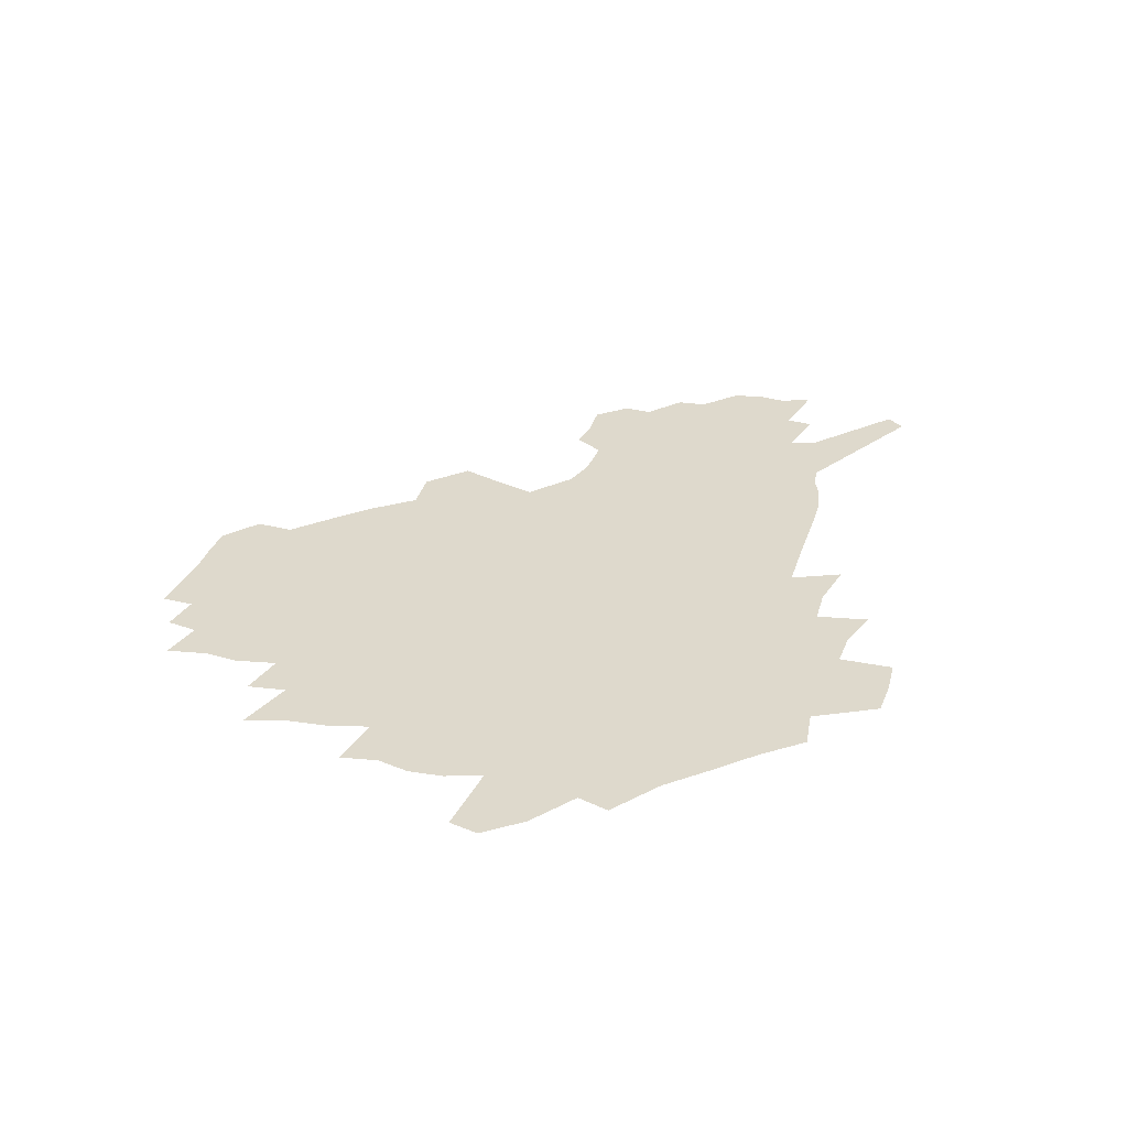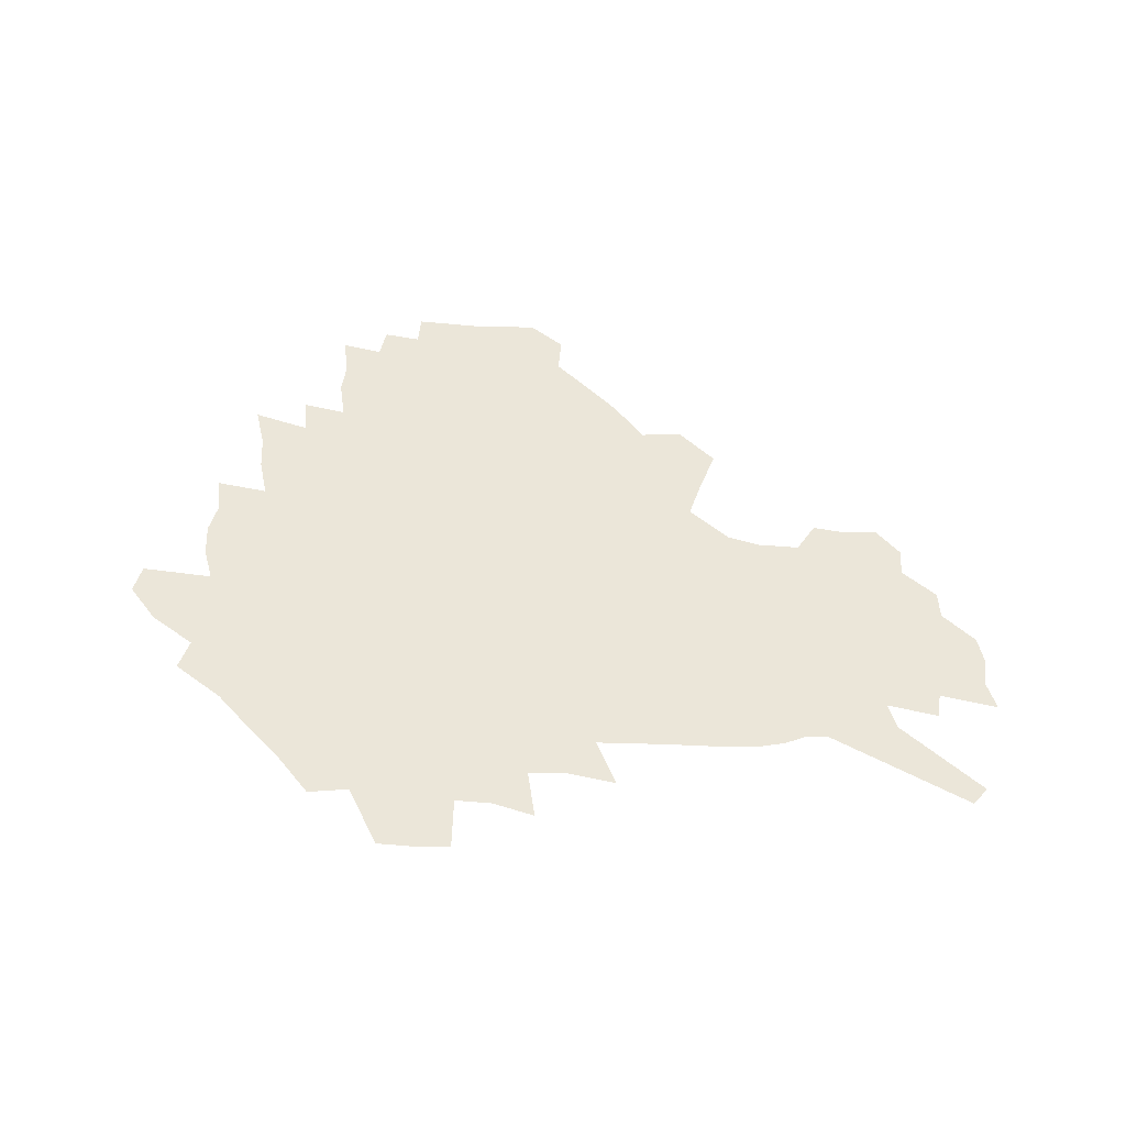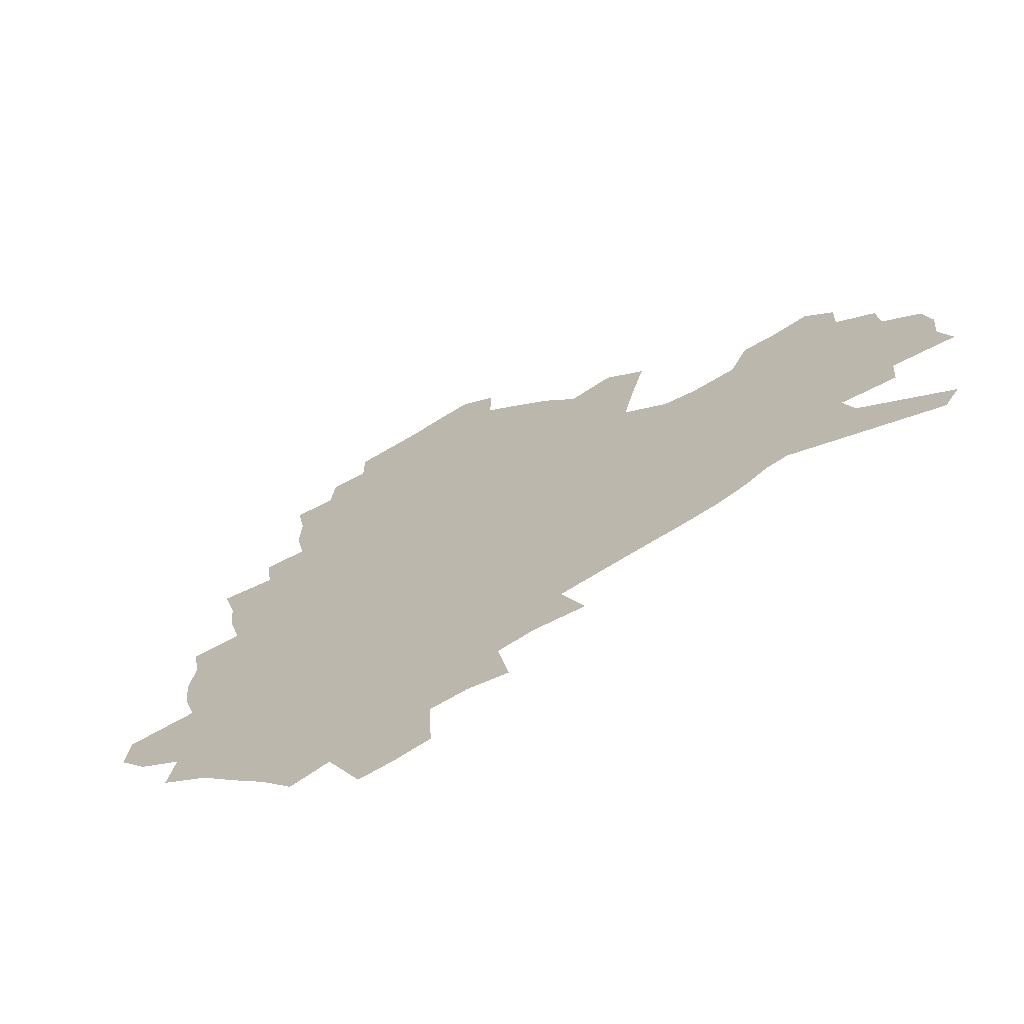
<metadata>
{"format":"obj","ext":"obj","renderer":"f3d","projection":"perspective","resolution":1024,"background":"white","views":[{"elev":32.0,"azim":-71.5,"up":"+Z"},{"elev":48.1,"azim":4.2,"up":"+Z"},{"elev":-66.0,"azim":31.9,"up":"+Y"}]}
</metadata>
<code>
v 227 187.9 0
v 213.4 204.4 0
v 216.1 218 0
v 244 159 0
v 248 173.5 0
v 248.6 187.4 0
v 250.4 201.2 0
v 249.5 215.3 0
v 243.9 231.3 0
v 242.3 246.8 0
v 245.3 261.4 0
v 241.9 277.8 0
v 266.8 143 0
v 272.1 158.1 0
v 273.9 172.1 0
v 274.8 185.7 0
v 270.2 200.2 0
v 270.1 214.1 0
v 270.3 228.3 0
v 271.6 242.4 0
v 269.1 257.7 0
v 266.3 273.8 0
v 261 292.1 0
v 259.1 308.7 0
v 253.2 327.9 0
v 283.2 126.2 0
v 288.7 142.9 0
v 294.1 158.3 0
v 295.2 171.7 0
v 292.5 185.2 0
v 290.7 198.8 0
v 290.3 212.4 0
v 287.9 226.8 0
v 289.3 240.6 0
v 289.2 254.8 0
v 286.7 270.3 0
v 283.1 287.3 0
v 281.1 303.7 0
v 279.6 320 0
v 276.8 337.1 0
v 300 109.9 0
v 304.2 127.8 0
v 307.9 144 0
v 310.3 158.4 0
v 311.1 171.6 0
v 310 184.6 0
v 309 197.8 0
v 307.4 211.4 0
v 306.7 225 0
v 305.3 239.1 0
v 306.4 252.6 0
v 304.2 267.9 0
v 301 284.6 0
v 297.3 302.3 0
v 297.8 317.3 0
v 297.3 332.9 0
v 293.4 351.2 0
v 294.4 366.1 0
v 290.8 384.2 0
v 315.4 92.39 0
v 318.3 111.4 0
v 321 128.8 0
v 322.9 144.1 0
v 324.8 158.6 0
v 325.4 171.7 0
v 324.9 184.4 0
v 324 197.3 0
v 323.7 210.4 0
v 323.4 223.5 0
v 322.6 237.1 0
v 320.9 251.8 0
v 318.7 267.4 0
v 317.1 283.1 0
v 315 299.6 0
v 312.5 317 0
v 314.2 331.3 0
v 313.5 347 0
v 312.5 362.9 0
v 309.9 380 0
v 311.9 394.2 0
v 333.9 95.16 0
v 335.1 113.2 0
v 336.3 129.7 0
v 337.6 145 0
v 338.2 158.7 0
v 338.8 171.8 0
v 338.7 184.4 0
v 338.5 196.9 0
v 337.6 209.9 0
v 337.4 222.8 0
v 337.2 235.9 0
v 335.1 250.9 0
v 335.5 264.5 0
v 332.7 281.6 0
v 330.3 299 0
v 330 314.6 0
v 329.9 330 0
v 329.2 346 0
v 329 361.4 0
v 328.7 376.8 0
v 329.1 391.5 0
v 329.3 405.9 0
v 349.4 67.39 0
v 349.5 94.04 0
v 349.9 113.5 0
v 351 131.4 0
v 351.3 145.8 0
v 351.3 159 0
v 351.5 171.9 0
v 351.4 184.4 0
v 351.5 196.8 0
v 351.2 209.4 0
v 351.1 222.1 0
v 350.5 235.5 0
v 350.5 248.7 0
v 349.1 264 0
v 346.8 281.7 0
v 346 297.4 0
v 345.3 313.6 0
v 345.2 329 0
v 344.8 344.9 0
v 344.5 360.5 0
v 345.3 375 0
v 344.1 391.1 0
v 345 405.1 0
v 365.7 67.01 0
v 365 95.32 0
v 364.4 114.1 0
v 364.4 132.1 0
v 364.2 145.8 0
v 363.9 158.9 0
v 363.8 171.7 0
v 363.7 184.4 0
v 363.7 196.9 0
v 363.7 209.5 0
v 363.5 222.2 0
v 363.4 235.2 0
v 363.3 248.4 0
v 363.2 262 0
v 360.8 281.3 0
v 359.9 298.7 0
v 360 313.3 0
v 359.9 329.3 0
v 360.2 344.2 0
v 360 359.7 0
v 360.5 374.4 0
v 360.3 389.8 0
v 360.4 404.3 0
v 382.2 68.35 0
v 381.1 92.56 0
v 378.9 114.4 0
v 377.3 132.8 0
v 377.1 145.9 0
v 376.6 159 0
v 376.3 171.8 0
v 376.1 184.4 0
v 376 196.9 0
v 376 209.6 0
v 375.9 222.3 0
v 375.9 234.9 0
v 376.6 247.3 0
v 376.1 261.7 0
v 375.3 278.3 0
v 374.1 297.9 0
v 374.4 313.6 0
v 374.7 329.1 0
v 375.2 343.7 0
v 375.3 359.1 0
v 375.4 374.5 0
v 375.3 390 0
v 375 405.2 0
v 397.9 92.23 0
v 394 114.1 0
v 392.5 130 0
v 390.4 145.6 0
v 389.3 159.3 0
v 389 171.9 0
v 388.5 184.8 0
v 388.2 197.1 0
v 388.4 209.9 0
v 388.3 222.5 0
v 388.5 234.7 0
v 388.8 247.5 0
v 388.8 262.1 0
v 388.8 278.3 0
v 388.7 295.6 0
v 388.7 313.9 0
v 389.5 329 0
v 390.2 344.2 0
v 390.4 359.5 0
v 390.6 375.5 0
v 390.4 390.5 0
v 389.9 405.4 0
v 417.1 87.03 0
v 412.1 110 0
v 407.6 129.2 0
v 404.8 144.7 0
v 403.2 158.7 0
v 401.5 172.6 0
v 400.6 185.3 0
v 400.5 197.6 0
v 399.9 210 0
v 400.5 222.4 0
v 400.7 234.9 0
v 400.9 247.2 0
v 401.6 260.9 0
v 402.3 276.2 0
v 403.1 293.3 0
v 404.1 310.5 0
v 404.8 327.2 0
v 405.5 344 0
v 406.2 361.2 0
v 405.8 376 0
v 406.2 392.9 0
v 429.1 111 0
v 424 128.6 0
v 420.6 143.6 0
v 416.7 159.1 0
v 415.6 172.1 0
v 414.8 184.8 0
v 414.2 197.4 0
v 413.3 210.1 0
v 413 222.5 0
v 413.6 235.1 0
v 413.3 247.5 0
v 414.2 260.6 0
v 415.8 276.1 0
v 417 291.3 0
v 419 310.7 0
v 420.4 327.6 0
v 421.3 344.7 0
v 421.6 361.4 0
v 451.9 107.1 0
v 441.6 128.9 0
v 435.3 144.6 0
v 432 158.6 0
v 429.7 171.9 0
v 428.5 184.7 0
v 427.9 197.3 0
v 427.1 210 0
v 425.8 222.8 0
v 426.1 235.2 0
v 426.5 247.8 0
v 427.6 261.1 0
v 429.6 276 0
v 431.6 291.8 0
v 433.7 308.4 0
v 436 327 0
v 437.8 345.8 0
v 460.2 129.8 0
v 454.2 143.8 0
v 450 157.5 0
v 445.5 171.5 0
v 444.1 184.2 0
v 444.1 196.7 0
v 440 210.8 0
v 439.3 223 0
v 439.5 235.4 0
v 440.3 248.1 0
v 441.7 261.4 0
v 443.7 275.6 0
v 446.4 291.2 0
v 450.1 309.3 0
v 452.9 327.6 0
v 479.1 130.4 0
v 472.3 144 0
v 466.5 157.8 0
v 464.5 170.4 0
v 460.6 183.8 0
v 459.8 196.3 0
v 456.2 209.9 0
v 454.3 222.8 0
v 454.6 235.4 0
v 455.2 248.1 0
v 455.8 261.1 0
v 459.2 275.4 0
v 463.6 291.9 0
v 466.9 309.3 0
v 472 329.3 0
v 497.6 130.8 0
v 487.1 146 0
v 484.4 158 0
v 479.7 171.1 0
v 477.8 183.4 0
v 474.6 196.4 0
v 472 209.3 0
v 468.8 222.6 0
v 469.3 235 0
v 472 247.9 0
v 475 261.3 0
v 478.9 275.3 0
v 483.6 293.1 0
v 489.6 313.1 0
v 513.9 131.9 0
v 502.5 147.3 0
v 499.7 158.7 0
v 494.4 171.8 0
v 492.5 183.7 0
v 488.3 197 0
v 486 209.4 0
v 484.3 221.9 0
v 486.6 234.1 0
v 490 246.4 0
v 498.6 259.2 0
v 526.5 134.9 0
v 516.5 149.2 0
v 511.9 161 0
v 508.4 172.8 0
v 504.9 185.1 0
v 502.2 197.3 0
v 499.8 209.3 0
v 497.5 221.3 0
v 500.1 232.4 0
v 504.2 243.8 0
v 513.4 255.4 0
v 535.8 139.1 0
v 530.5 150.4 0
v 525.3 162.2 0
v 522.6 173.4 0
v 520 185 0
v 518.8 196.6 0
v 516.1 208.6 0
v 515.5 219.9 0
v 514.9 231 0
v 518.1 241.6 0
v 532.4 255 0
v 540.2 268.8 0
v 545.6 140.1 0
v 542.5 151.8 0
v 540 162.4 0
v 537.5 173.5 0
v 533.8 185.2 0
v 533.7 196.3 0
v 535.7 207.4 0
v 533.9 218.9 0
v 537.1 230.4 0
v 541.2 242 0
v 546.4 254.3 0
v 552.4 267.1 0
v 609.7 107.7 0
v 558 150.9 0
v 559.2 160.7 0
v 556.2 172.5 0
v 555.4 183.7 0
v 557.4 195 0
v 557.6 206.5 0
v 557.6 218.3 0
v 561.9 230.2 0
v 559.5 242.1 0
v 563.1 254.3 0
v 570.4 268.1 0
v 616 115.8 0
v 577.6 147.8 0
v 572.9 160 0
v 575.5 170.7 0
v 574.1 182.4 0
v 573.9 194 0
v 575.1 205.7 0
v 577.5 217.6 0
v 579.7 229.8 0
v 582.2 242.4 0
v 582.5 255 0
v 596.4 155.6 0
v 597.4 167.5 0
v 592.8 180.5 0
v 588.4 193.2 0
v 595 204.2 0
v 600.3 216.1 0
v 598.7 229.1 0
v 623.8 162.6 0
v 618.4 176.5 0
v 619.6 189.1 0
v 616 202.2 0
f 5 6 1
f 1 6 2
f 6 7 2
f 2 7 3
f 7 8 3
f 13 14 4
f 4 14 5
f 14 15 5
f 5 15 6
f 15 16 6
f 6 16 7
f 16 17 7
f 7 17 8
f 17 18 8
f 8 18 9
f 18 19 9
f 9 19 10
f 19 20 10
f 10 20 11
f 20 21 11
f 11 21 12
f 21 22 12
f 26 27 13
f 13 27 14
f 27 28 14
f 14 28 15
f 28 29 15
f 15 29 16
f 29 30 16
f 16 30 17
f 30 31 17
f 17 31 18
f 31 32 18
f 18 32 19
f 32 33 19
f 19 33 20
f 33 34 20
f 20 34 21
f 34 35 21
f 21 35 22
f 35 36 22
f 22 36 23
f 36 37 23
f 23 37 24
f 37 38 24
f 24 38 25
f 38 39 25
f 41 42 26
f 26 42 27
f 42 43 27
f 27 43 28
f 43 44 28
f 28 44 29
f 44 45 29
f 29 45 30
f 45 46 30
f 30 46 31
f 46 47 31
f 31 47 32
f 47 48 32
f 32 48 33
f 48 49 33
f 33 49 34
f 49 50 34
f 34 50 35
f 50 51 35
f 35 51 36
f 51 52 36
f 36 52 37
f 52 53 37
f 37 53 38
f 53 54 38
f 38 54 39
f 54 55 39
f 39 55 40
f 55 56 40
f 60 61 41
f 41 61 42
f 61 62 42
f 42 62 43
f 62 63 43
f 43 63 44
f 63 64 44
f 44 64 45
f 64 65 45
f 45 65 46
f 65 66 46
f 46 66 47
f 66 67 47
f 47 67 48
f 67 68 48
f 48 68 49
f 68 69 49
f 49 69 50
f 69 70 50
f 50 70 51
f 70 71 51
f 51 71 52
f 71 72 52
f 52 72 53
f 72 73 53
f 53 73 54
f 73 74 54
f 54 74 55
f 74 75 55
f 55 75 56
f 75 76 56
f 56 76 57
f 76 77 57
f 57 77 58
f 77 78 58
f 58 78 59
f 78 79 59
f 60 81 61
f 81 82 61
f 61 82 62
f 82 83 62
f 62 83 63
f 83 84 63
f 63 84 64
f 84 85 64
f 64 85 65
f 85 86 65
f 65 86 66
f 86 87 66
f 66 87 67
f 87 88 67
f 67 88 68
f 88 89 68
f 68 89 69
f 89 90 69
f 69 90 70
f 90 91 70
f 70 91 71
f 91 92 71
f 71 92 72
f 92 93 72
f 72 93 73
f 93 94 73
f 73 94 74
f 94 95 74
f 74 95 75
f 95 96 75
f 75 96 76
f 96 97 76
f 76 97 77
f 97 98 77
f 77 98 78
f 98 99 78
f 78 99 79
f 99 100 79
f 79 100 80
f 100 101 80
f 103 104 81
f 81 104 82
f 104 105 82
f 82 105 83
f 105 106 83
f 83 106 84
f 106 107 84
f 84 107 85
f 107 108 85
f 85 108 86
f 108 109 86
f 86 109 87
f 109 110 87
f 87 110 88
f 110 111 88
f 88 111 89
f 111 112 89
f 89 112 90
f 112 113 90
f 90 113 91
f 113 114 91
f 91 114 92
f 114 115 92
f 92 115 93
f 115 116 93
f 93 116 94
f 116 117 94
f 94 117 95
f 117 118 95
f 95 118 96
f 118 119 96
f 96 119 97
f 119 120 97
f 97 120 98
f 120 121 98
f 98 121 99
f 121 122 99
f 99 122 100
f 122 123 100
f 100 123 101
f 123 124 101
f 101 124 102
f 124 125 102
f 103 126 104
f 126 127 104
f 104 127 105
f 127 128 105
f 105 128 106
f 128 129 106
f 106 129 107
f 129 130 107
f 107 130 108
f 130 131 108
f 108 131 109
f 131 132 109
f 109 132 110
f 132 133 110
f 110 133 111
f 133 134 111
f 111 134 112
f 134 135 112
f 112 135 113
f 135 136 113
f 113 136 114
f 136 137 114
f 114 137 115
f 137 138 115
f 115 138 116
f 138 139 116
f 116 139 117
f 139 140 117
f 117 140 118
f 140 141 118
f 118 141 119
f 141 142 119
f 119 142 120
f 142 143 120
f 120 143 121
f 143 144 121
f 121 144 122
f 144 145 122
f 122 145 123
f 145 146 123
f 123 146 124
f 146 147 124
f 124 147 125
f 147 148 125
f 126 149 127
f 149 150 127
f 127 150 128
f 150 151 128
f 128 151 129
f 151 152 129
f 129 152 130
f 152 153 130
f 130 153 131
f 153 154 131
f 131 154 132
f 154 155 132
f 132 155 133
f 155 156 133
f 133 156 134
f 156 157 134
f 134 157 135
f 157 158 135
f 135 158 136
f 158 159 136
f 136 159 137
f 159 160 137
f 137 160 138
f 160 161 138
f 138 161 139
f 161 162 139
f 139 162 140
f 162 163 140
f 140 163 141
f 163 164 141
f 141 164 142
f 164 165 142
f 142 165 143
f 165 166 143
f 143 166 144
f 166 167 144
f 144 167 145
f 167 168 145
f 145 168 146
f 168 169 146
f 146 169 147
f 169 170 147
f 147 170 148
f 170 171 148
f 150 172 151
f 172 173 151
f 151 173 152
f 173 174 152
f 152 174 153
f 174 175 153
f 153 175 154
f 175 176 154
f 154 176 155
f 176 177 155
f 155 177 156
f 177 178 156
f 156 178 157
f 178 179 157
f 157 179 158
f 179 180 158
f 158 180 159
f 180 181 159
f 159 181 160
f 181 182 160
f 160 182 161
f 182 183 161
f 161 183 162
f 183 184 162
f 162 184 163
f 184 185 163
f 163 185 164
f 185 186 164
f 164 186 165
f 186 187 165
f 165 187 166
f 187 188 166
f 166 188 167
f 188 189 167
f 167 189 168
f 189 190 168
f 168 190 169
f 190 191 169
f 169 191 170
f 191 192 170
f 170 192 171
f 192 193 171
f 172 194 173
f 194 195 173
f 173 195 174
f 195 196 174
f 174 196 175
f 196 197 175
f 175 197 176
f 197 198 176
f 176 198 177
f 198 199 177
f 177 199 178
f 199 200 178
f 178 200 179
f 200 201 179
f 179 201 180
f 201 202 180
f 180 202 181
f 202 203 181
f 181 203 182
f 203 204 182
f 182 204 183
f 204 205 183
f 183 205 184
f 205 206 184
f 184 206 185
f 206 207 185
f 185 207 186
f 207 208 186
f 186 208 187
f 208 209 187
f 187 209 188
f 209 210 188
f 188 210 189
f 210 211 189
f 189 211 190
f 211 212 190
f 190 212 191
f 212 213 191
f 191 213 192
f 213 214 192
f 192 214 193
f 195 215 196
f 215 216 196
f 196 216 197
f 216 217 197
f 197 217 198
f 217 218 198
f 198 218 199
f 218 219 199
f 199 219 200
f 219 220 200
f 200 220 201
f 220 221 201
f 201 221 202
f 221 222 202
f 202 222 203
f 222 223 203
f 203 223 204
f 223 224 204
f 204 224 205
f 224 225 205
f 205 225 206
f 225 226 206
f 206 226 207
f 226 227 207
f 207 227 208
f 227 228 208
f 208 228 209
f 228 229 209
f 209 229 210
f 229 230 210
f 210 230 211
f 230 231 211
f 211 231 212
f 231 232 212
f 212 232 213
f 215 233 216
f 233 234 216
f 216 234 217
f 234 235 217
f 217 235 218
f 235 236 218
f 218 236 219
f 236 237 219
f 219 237 220
f 237 238 220
f 220 238 221
f 238 239 221
f 221 239 222
f 239 240 222
f 222 240 223
f 240 241 223
f 223 241 224
f 241 242 224
f 224 242 225
f 242 243 225
f 225 243 226
f 243 244 226
f 226 244 227
f 244 245 227
f 227 245 228
f 245 246 228
f 228 246 229
f 246 247 229
f 229 247 230
f 247 248 230
f 230 248 231
f 248 249 231
f 231 249 232
f 234 250 235
f 250 251 235
f 235 251 236
f 251 252 236
f 236 252 237
f 252 253 237
f 237 253 238
f 253 254 238
f 238 254 239
f 254 255 239
f 239 255 240
f 255 256 240
f 240 256 241
f 256 257 241
f 241 257 242
f 257 258 242
f 242 258 243
f 258 259 243
f 243 259 244
f 259 260 244
f 244 260 245
f 260 261 245
f 245 261 246
f 261 262 246
f 246 262 247
f 262 263 247
f 247 263 248
f 263 264 248
f 248 264 249
f 250 265 251
f 265 266 251
f 251 266 252
f 266 267 252
f 252 267 253
f 267 268 253
f 253 268 254
f 268 269 254
f 254 269 255
f 269 270 255
f 255 270 256
f 270 271 256
f 256 271 257
f 271 272 257
f 257 272 258
f 272 273 258
f 258 273 259
f 273 274 259
f 259 274 260
f 274 275 260
f 260 275 261
f 275 276 261
f 261 276 262
f 276 277 262
f 262 277 263
f 277 278 263
f 263 278 264
f 278 279 264
f 265 280 266
f 280 281 266
f 266 281 267
f 281 282 267
f 267 282 268
f 282 283 268
f 268 283 269
f 283 284 269
f 269 284 270
f 284 285 270
f 270 285 271
f 285 286 271
f 271 286 272
f 286 287 272
f 272 287 273
f 287 288 273
f 273 288 274
f 288 289 274
f 274 289 275
f 289 290 275
f 275 290 276
f 290 291 276
f 276 291 277
f 291 292 277
f 277 292 278
f 292 293 278
f 278 293 279
f 280 294 281
f 294 295 281
f 281 295 282
f 295 296 282
f 282 296 283
f 296 297 283
f 283 297 284
f 297 298 284
f 284 298 285
f 298 299 285
f 285 299 286
f 299 300 286
f 286 300 287
f 300 301 287
f 287 301 288
f 301 302 288
f 288 302 289
f 302 303 289
f 289 303 290
f 303 304 290
f 290 304 291
f 294 305 295
f 305 306 295
f 295 306 296
f 306 307 296
f 296 307 297
f 307 308 297
f 297 308 298
f 308 309 298
f 298 309 299
f 309 310 299
f 299 310 300
f 310 311 300
f 300 311 301
f 311 312 301
f 301 312 302
f 312 313 302
f 302 313 303
f 313 314 303
f 303 314 304
f 314 315 304
f 305 316 306
f 316 317 306
f 306 317 307
f 317 318 307
f 307 318 308
f 318 319 308
f 308 319 309
f 319 320 309
f 309 320 310
f 320 321 310
f 310 321 311
f 321 322 311
f 311 322 312
f 322 323 312
f 312 323 313
f 323 324 313
f 313 324 314
f 324 325 314
f 314 325 315
f 325 326 315
f 316 328 317
f 328 329 317
f 317 329 318
f 329 330 318
f 318 330 319
f 330 331 319
f 319 331 320
f 331 332 320
f 320 332 321
f 332 333 321
f 321 333 322
f 333 334 322
f 322 334 323
f 334 335 323
f 323 335 324
f 335 336 324
f 324 336 325
f 336 337 325
f 325 337 326
f 337 338 326
f 326 338 327
f 338 339 327
f 328 340 329
f 340 341 329
f 329 341 330
f 341 342 330
f 330 342 331
f 342 343 331
f 331 343 332
f 343 344 332
f 332 344 333
f 344 345 333
f 333 345 334
f 345 346 334
f 334 346 335
f 346 347 335
f 335 347 336
f 347 348 336
f 336 348 337
f 348 349 337
f 337 349 338
f 349 350 338
f 338 350 339
f 350 351 339
f 340 352 341
f 352 353 341
f 341 353 342
f 353 354 342
f 342 354 343
f 354 355 343
f 343 355 344
f 355 356 344
f 344 356 345
f 356 357 345
f 345 357 346
f 357 358 346
f 346 358 347
f 358 359 347
f 347 359 348
f 359 360 348
f 348 360 349
f 360 361 349
f 349 361 350
f 361 362 350
f 350 362 351
f 354 363 355
f 363 364 355
f 355 364 356
f 364 365 356
f 356 365 357
f 365 366 357
f 357 366 358
f 366 367 358
f 358 367 359
f 367 368 359
f 359 368 360
f 368 369 360
f 360 369 361
f 364 370 365
f 370 371 365
f 365 371 366
f 371 372 366
f 366 372 367
f 372 373 367
f 367 373 368

</code>
